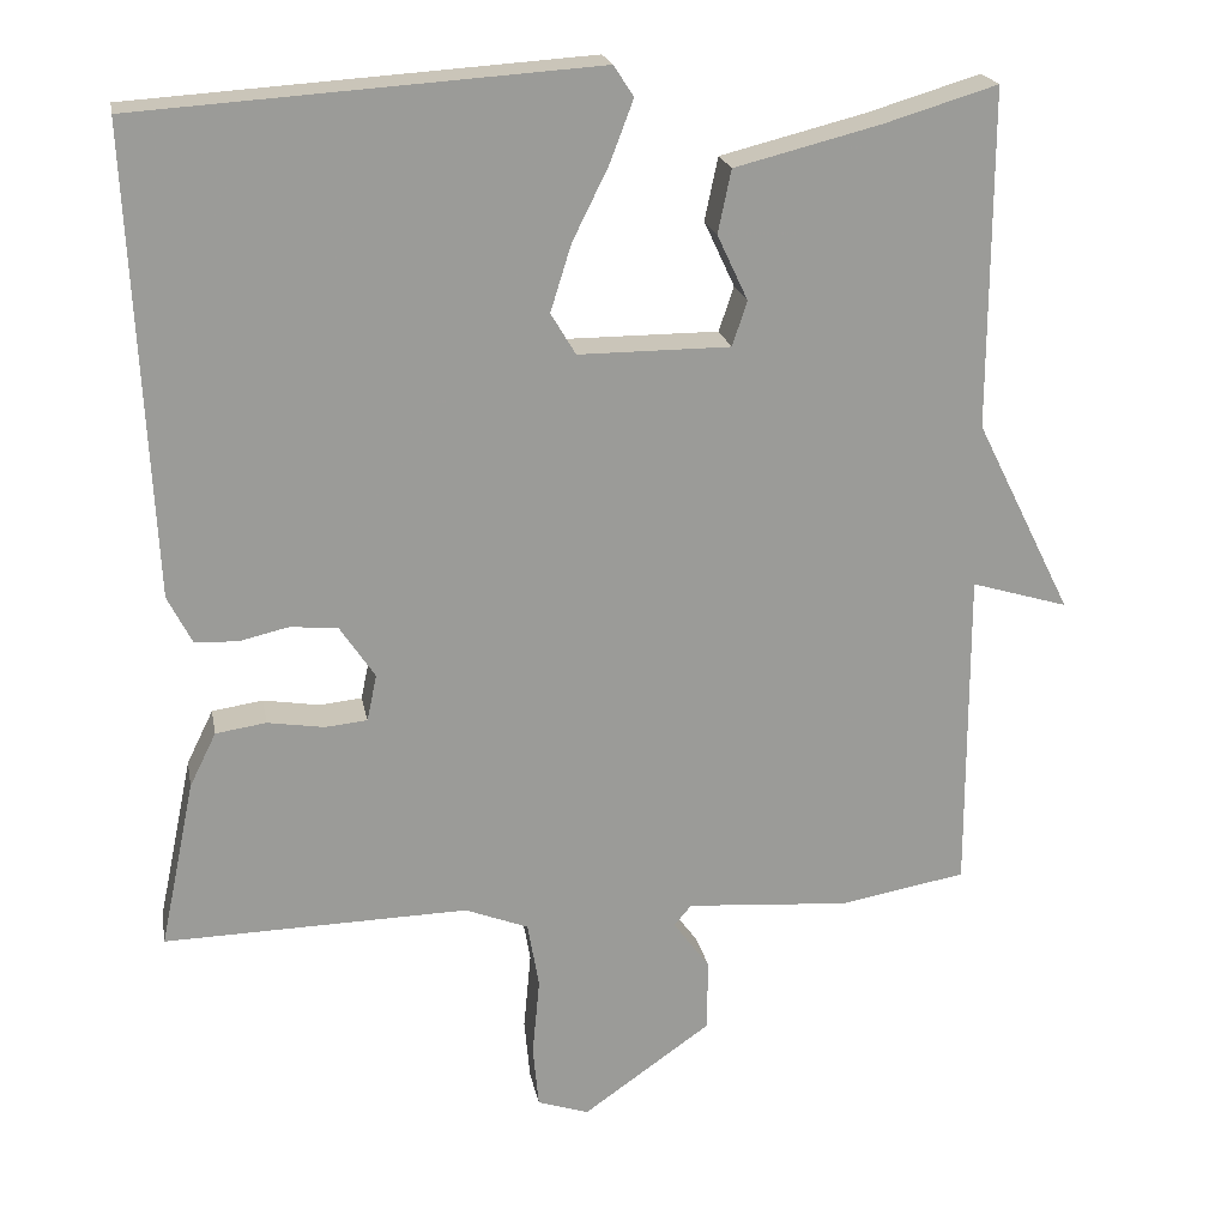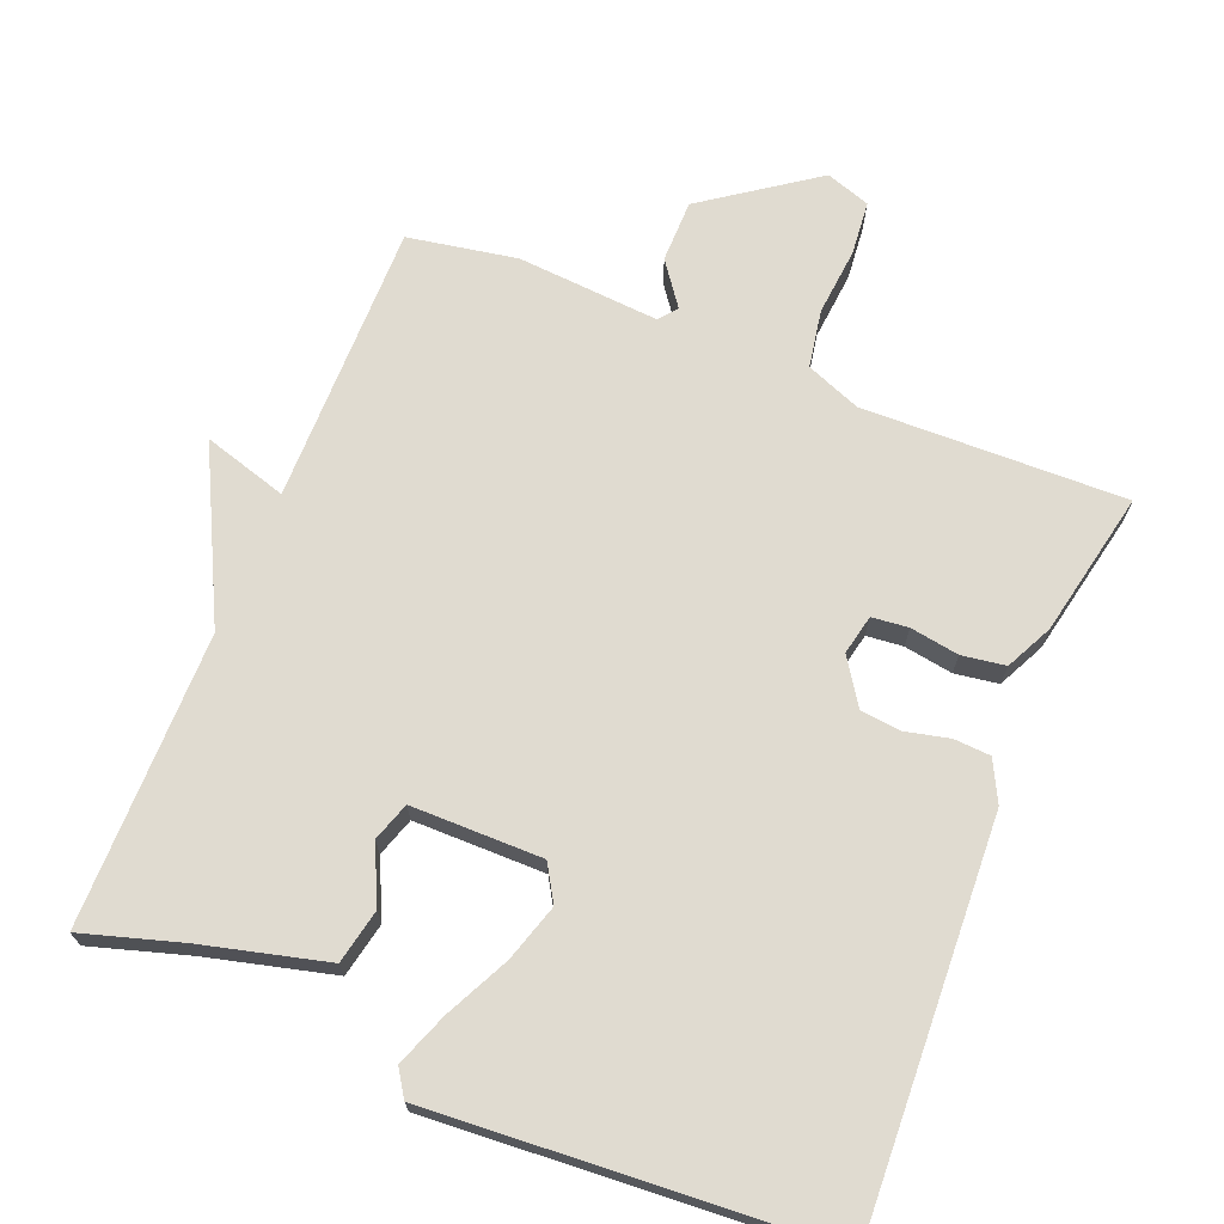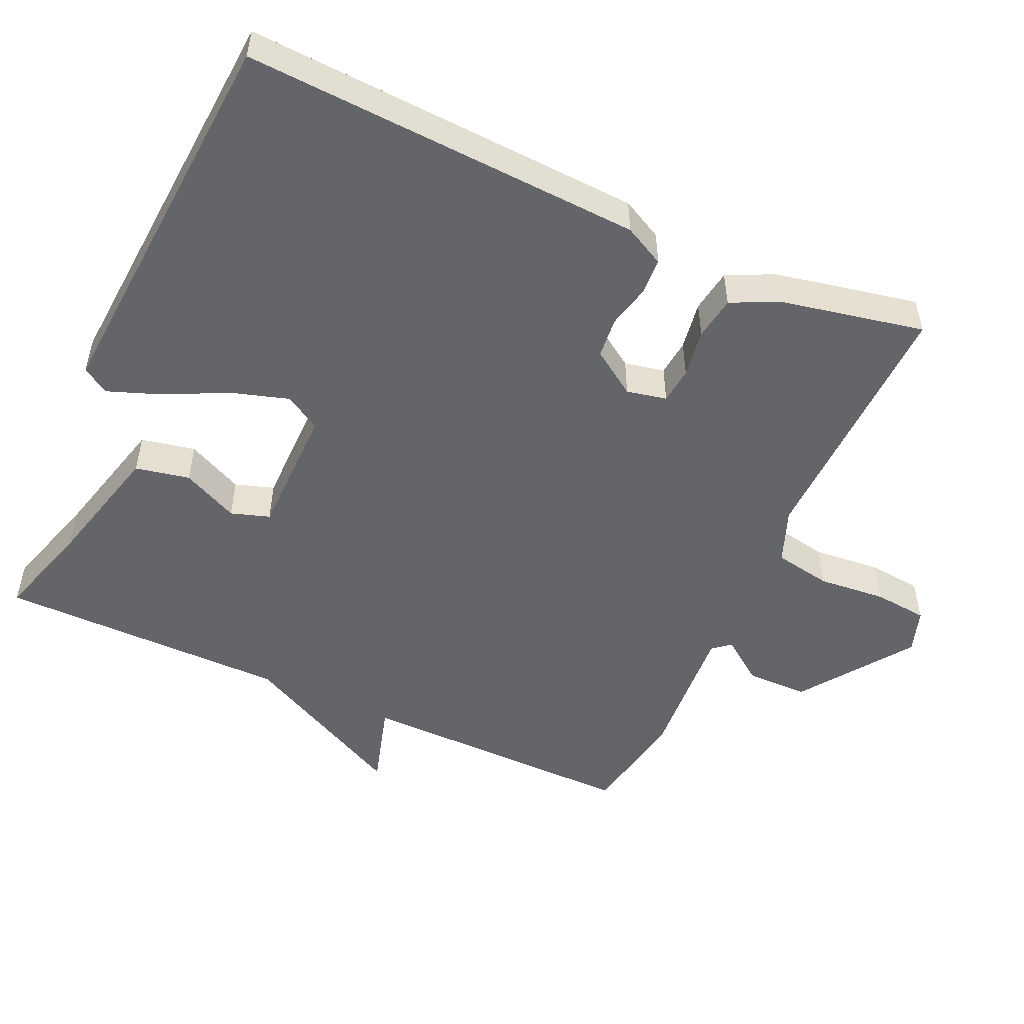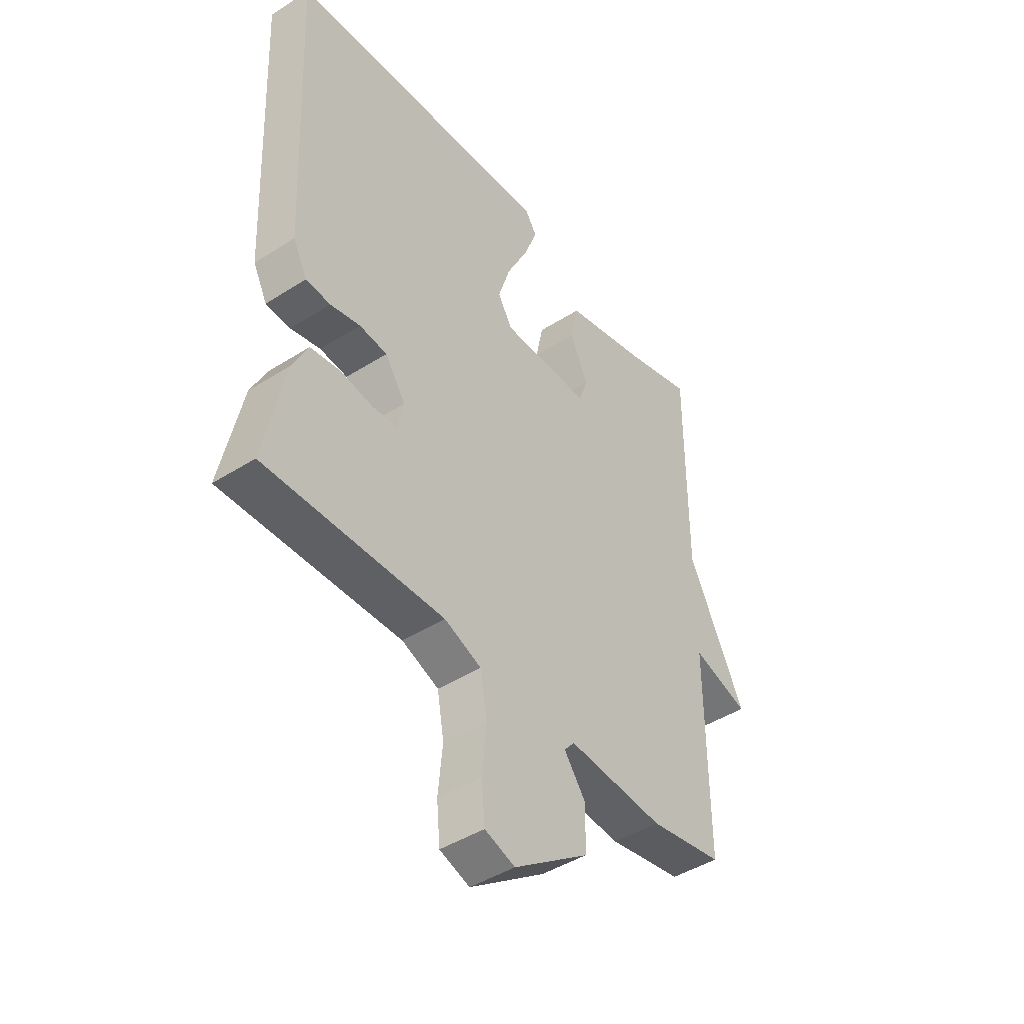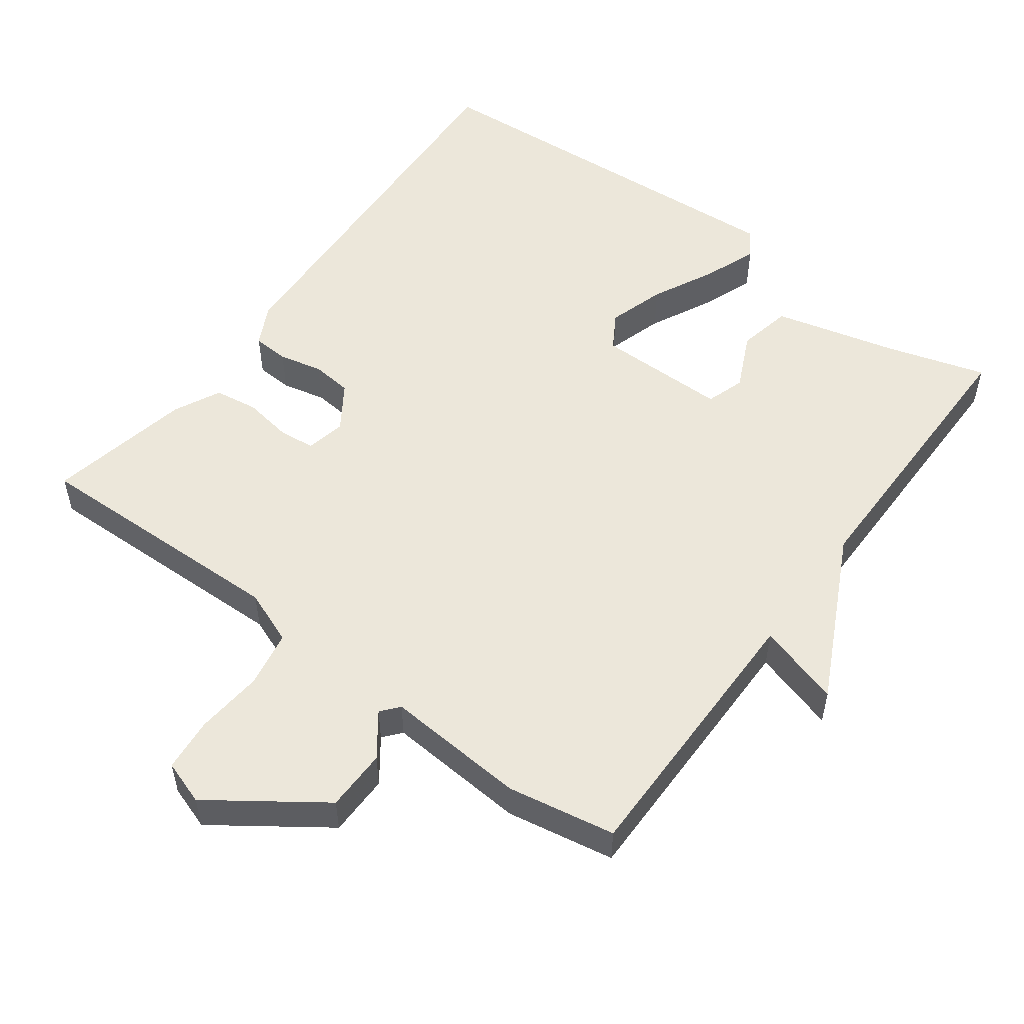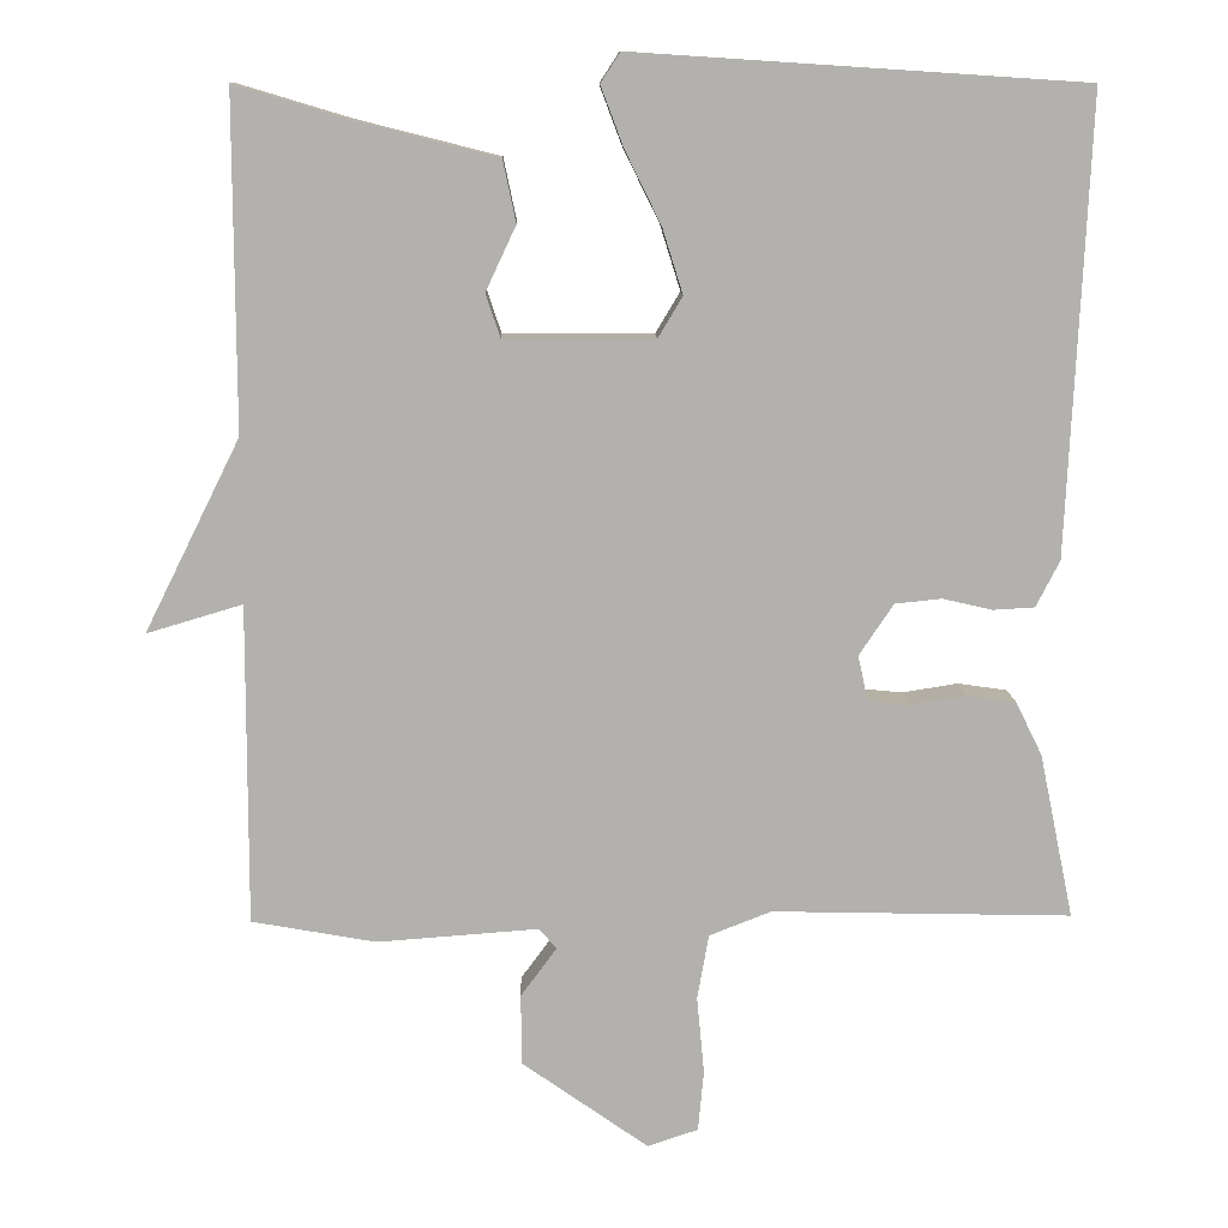
<metadata>
{"format":"obj","ext":"obj","renderer":"f3d","projection":"perspective","resolution":1024,"background":"white","views":[{"elev":20.7,"azim":169.4,"up":"+Z"},{"elev":69.9,"azim":21.9,"up":"+Y"},{"elev":-51.5,"azim":65.3,"up":"+Y"},{"elev":-44.5,"azim":126.6,"up":"+Z"},{"elev":53.4,"azim":-143.6,"up":"+Y"},{"elev":10.9,"azim":-1.4,"up":"+Z"}]}
</metadata>
<code>
v -0.5 0.07 0.5
v -0.363 0.07 0.459
v -0.188 0.07 0.415
v -0.172 0.07 0.339
v -0.209 0.07 0.26
v -0.191 0.07 0.206
v -0.008 0.07 0.206
v 0.022 0.07 0.256
v -0.003 0.07 0.336
v -0.047 0.07 0.425
v -0.075 0.07 0.499
v -0.051 0.07 0.536
v 0.5 0.07 0.5
v 0.474 0.07 -0.059
v 0.445 0.07 -0.116
v 0.394 0.07 -0.119
v 0.333 0.07 -0.105
v 0.276 0.07 -0.111
v 0.234 0.07 -0.174
v 0.246 0.07 -0.23
v 0.297 0.07 -0.235
v 0.365 0.07 -0.224
v 0.426 0.07 -0.233
v 0.458 0.07 -0.298
v 0.5 0.07 -0.5
v 0.133 0.07 -0.492
v 0.057 0.07 -0.522
v 0.043 0.07 -0.602
v 0.052 0.07 -0.697
v 0.045 0.07 -0.772
v -0.017 0.07 -0.793
v -0.172 0.07 -0.684
v -0.173 0.07 -0.597
v -0.129 0.07 -0.537
v -0.15 0.07 -0.512
v -0.348 0.07 -0.527
v -0.5 0.07 -0.5
v -0.499 0.07 -0.108
v -0.616 0.07 -0.143
v -0.499 0.07 0.092
v -0.5 0 0.5
v -0.363 0 0.459
v -0.188 0 0.415
v -0.172 0 0.339
v -0.209 0 0.26
v -0.191 0 0.206
v -0.008 0 0.206
v 0.022 0 0.256
v -0.003 0 0.336
v -0.047 0 0.425
v -0.075 0 0.499
v -0.051 0 0.536
v 0.5 0 0.5
v 0.474 0 -0.059
v 0.445 0 -0.116
v 0.394 0 -0.119
v 0.333 0 -0.105
v 0.276 0 -0.111
v 0.234 0 -0.174
v 0.246 0 -0.23
v 0.297 0 -0.235
v 0.365 0 -0.224
v 0.426 0 -0.233
v 0.458 0 -0.298
v 0.5 0 -0.5
v 0.133 0 -0.492
v 0.057 0 -0.522
v 0.043 0 -0.602
v 0.052 0 -0.697
v 0.045 0 -0.772
v -0.017 0 -0.793
v -0.172 0 -0.684
v -0.173 0 -0.597
v -0.129 0 -0.537
v -0.15 0 -0.512
v -0.348 0 -0.527
v -0.5 0 -0.5
v -0.499 0 -0.108
v -0.616 0 -0.143
v -0.499 0 0.092
f 38 39 40
f 35 36 37 38
f 35 38 40
f 40 1 2
f 35 40 2
f 34 35 2
f 32 33 34
f 31 32 34
f 30 31 34
f 29 30 34
f 28 29 34
f 27 28 34 2
f 24 25 26
f 23 24 26
f 22 23 26
f 21 22 26
f 20 21 26 27
f 19 20 27
f 15 16 17
f 14 15 17
f 13 14 17
f 12 13 17
f 11 12 17
f 10 11 17
f 9 10 17
f 8 9 17 18
f 7 8 18 19
f 2 3 4 5
f 2 5 6
f 27 2 6
f 6 7 19 27
f 80 79 78
f 78 77 76 75
f 80 78 75
f 42 41 80
f 42 80 75
f 42 75 74
f 74 73 72
f 74 72 71
f 74 71 70
f 74 70 69
f 74 69 68
f 42 74 68 67
f 66 65 64
f 66 64 63
f 66 63 62
f 66 62 61
f 67 66 61 60
f 67 60 59
f 57 56 55
f 57 55 54
f 57 54 53
f 57 53 52
f 57 52 51
f 57 51 50
f 57 50 49
f 58 57 49 48
f 59 58 48 47
f 45 44 43 42
f 46 45 42
f 46 42 67
f 67 59 47 46
f 1 41 42 2
f 2 42 43 3
f 3 43 44 4
f 4 44 45 5
f 5 45 46 6
f 6 46 47 7
f 7 47 48 8
f 8 48 49 9
f 9 49 50 10
f 10 50 51 11
f 11 51 52 12
f 12 52 53 13
f 13 53 54 14
f 14 54 55 15
f 15 55 56 16
f 16 56 57 17
f 17 57 58 18
f 18 58 59 19
f 19 59 60 20
f 20 60 61 21
f 21 61 62 22
f 22 62 63 23
f 23 63 64 24
f 24 64 65 25
f 25 65 66 26
f 26 66 67 27
f 27 67 68 28
f 28 68 69 29
f 29 69 70 30
f 30 70 71 31
f 31 71 72 32
f 32 72 73 33
f 33 73 74 34
f 34 74 75 35
f 35 75 76 36
f 36 76 77 37
f 37 77 78 38
f 38 78 79 39
f 39 79 80 40
f 40 80 41 1

</code>
